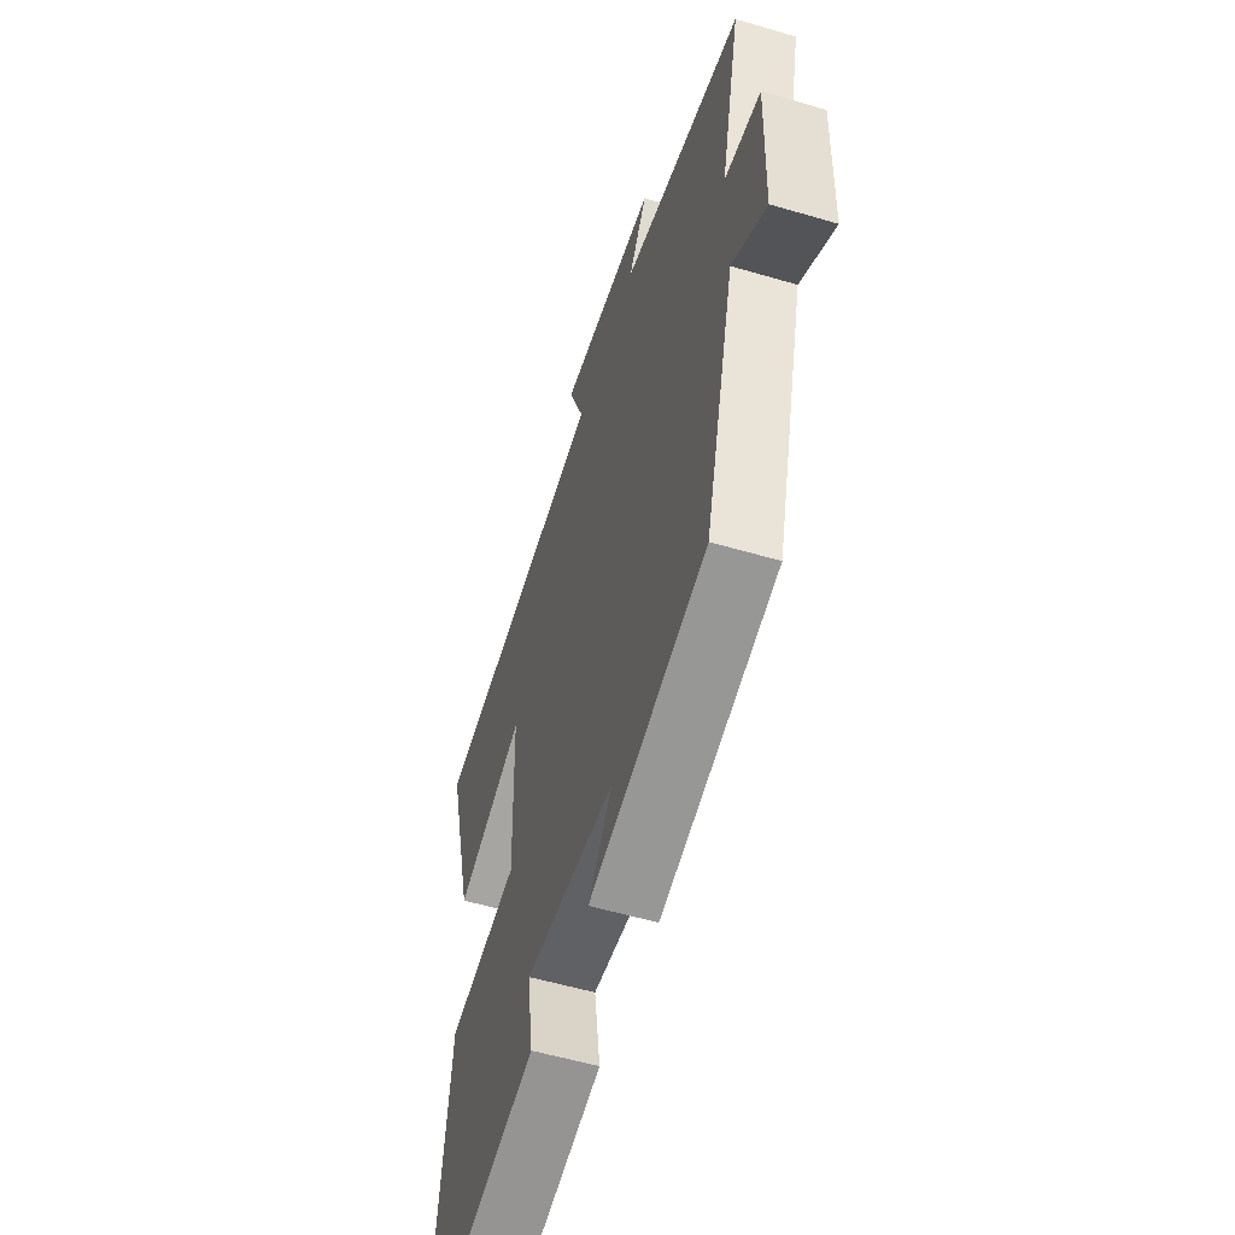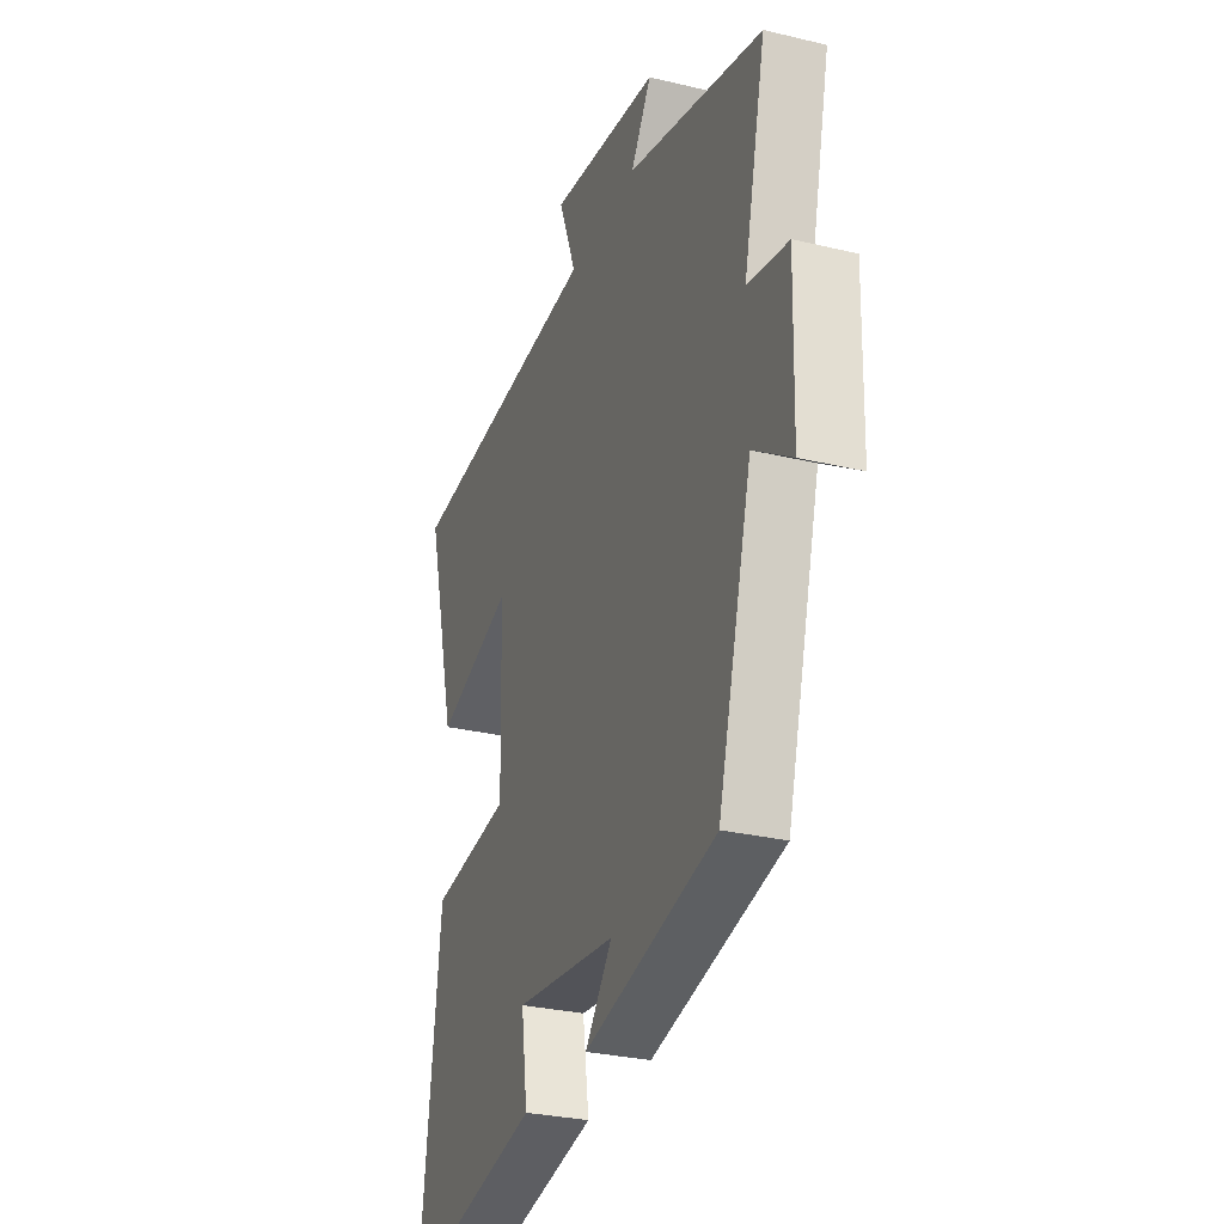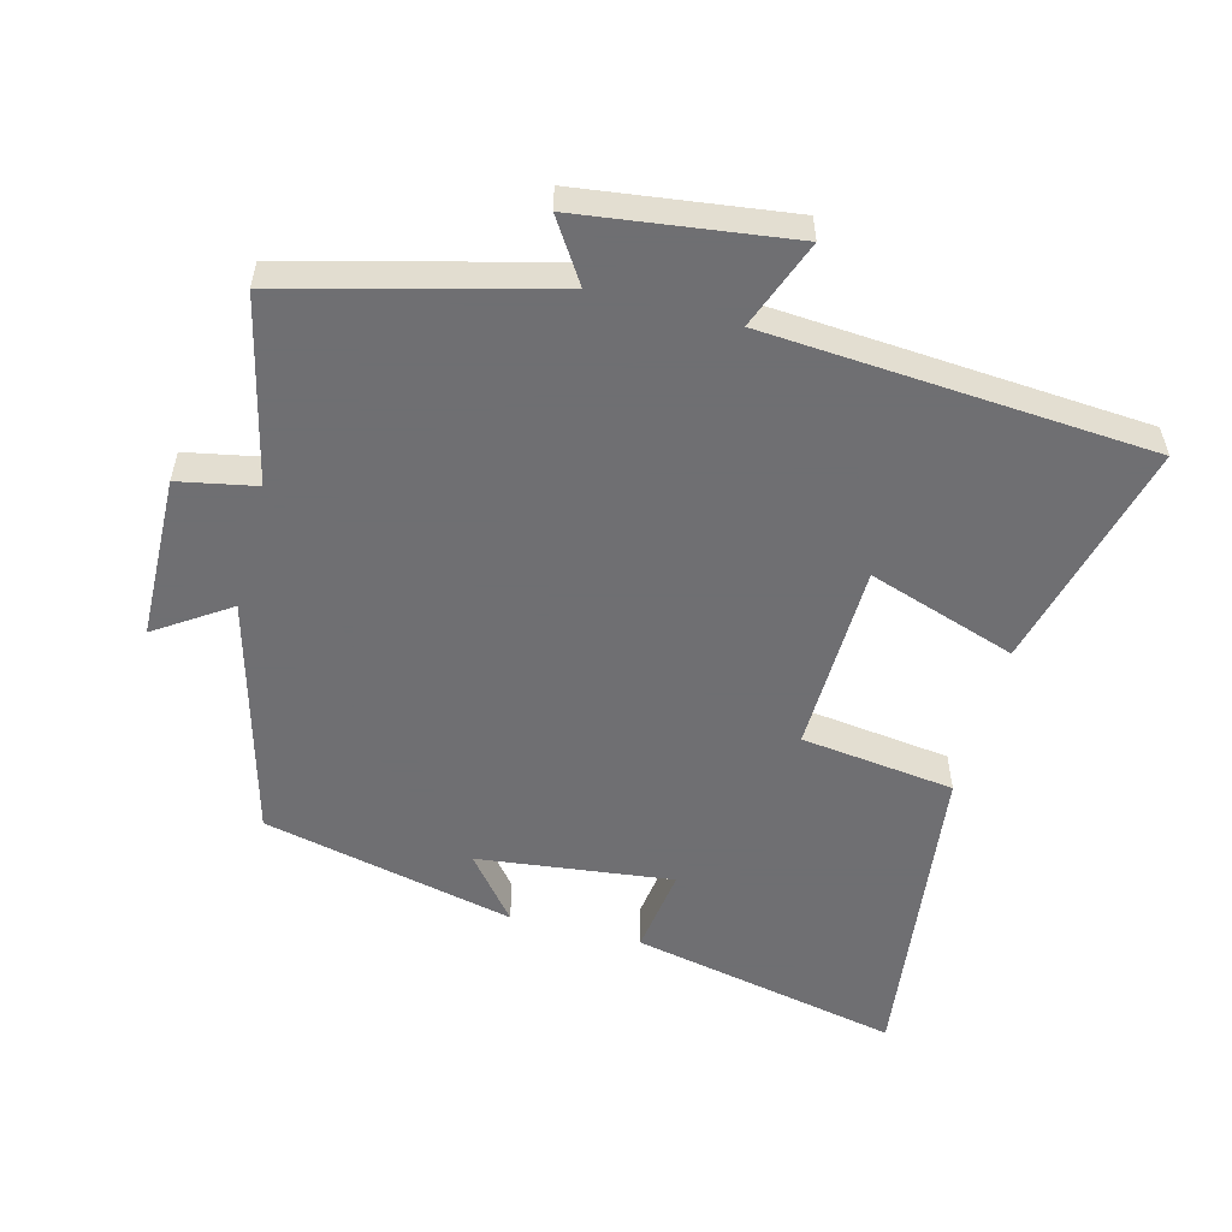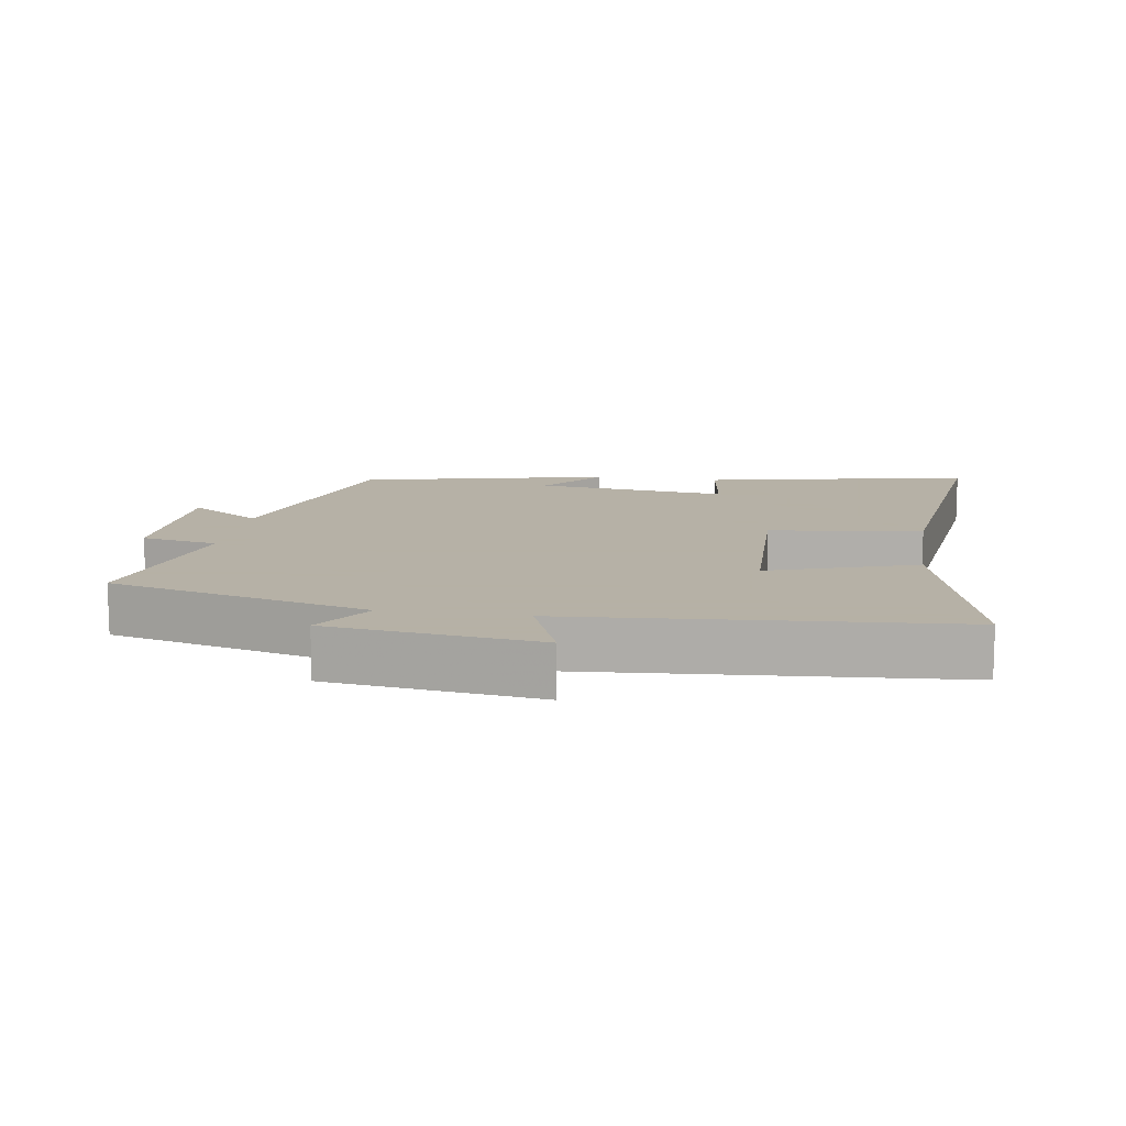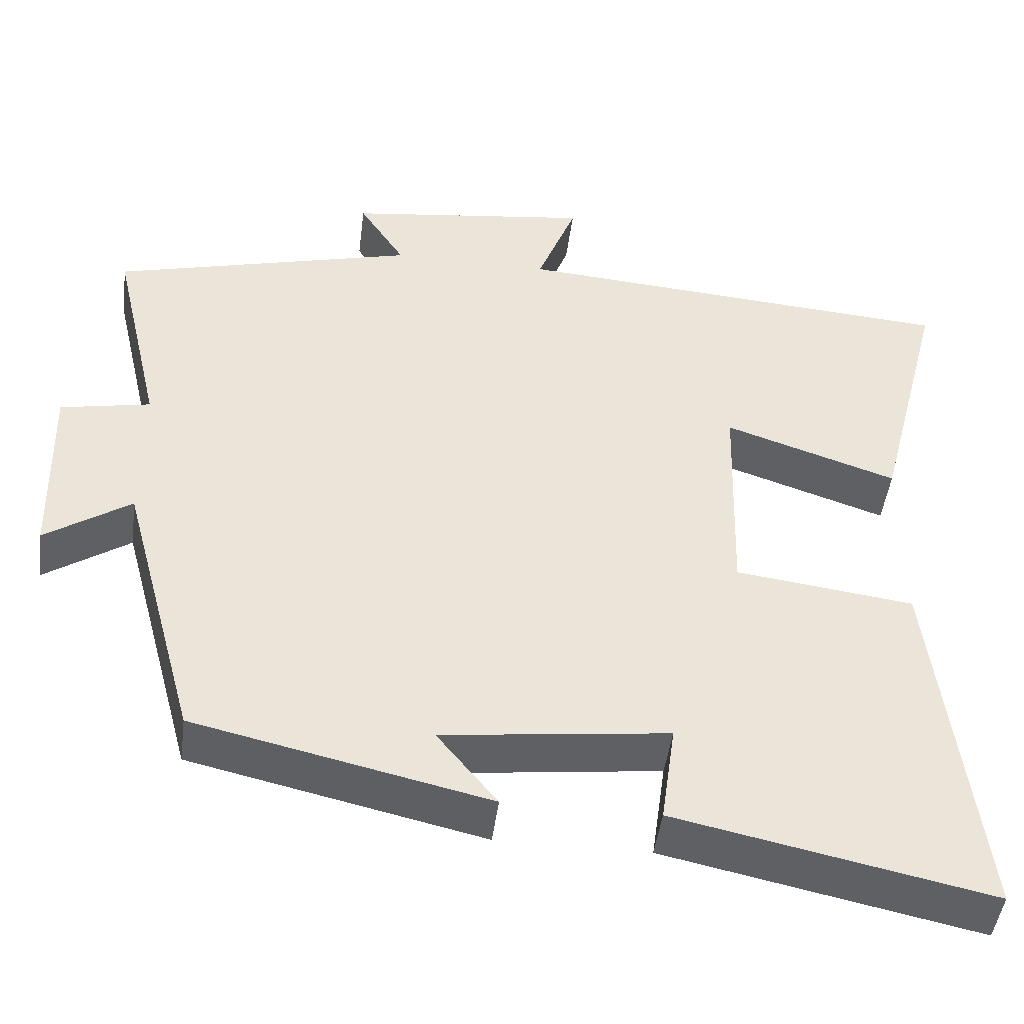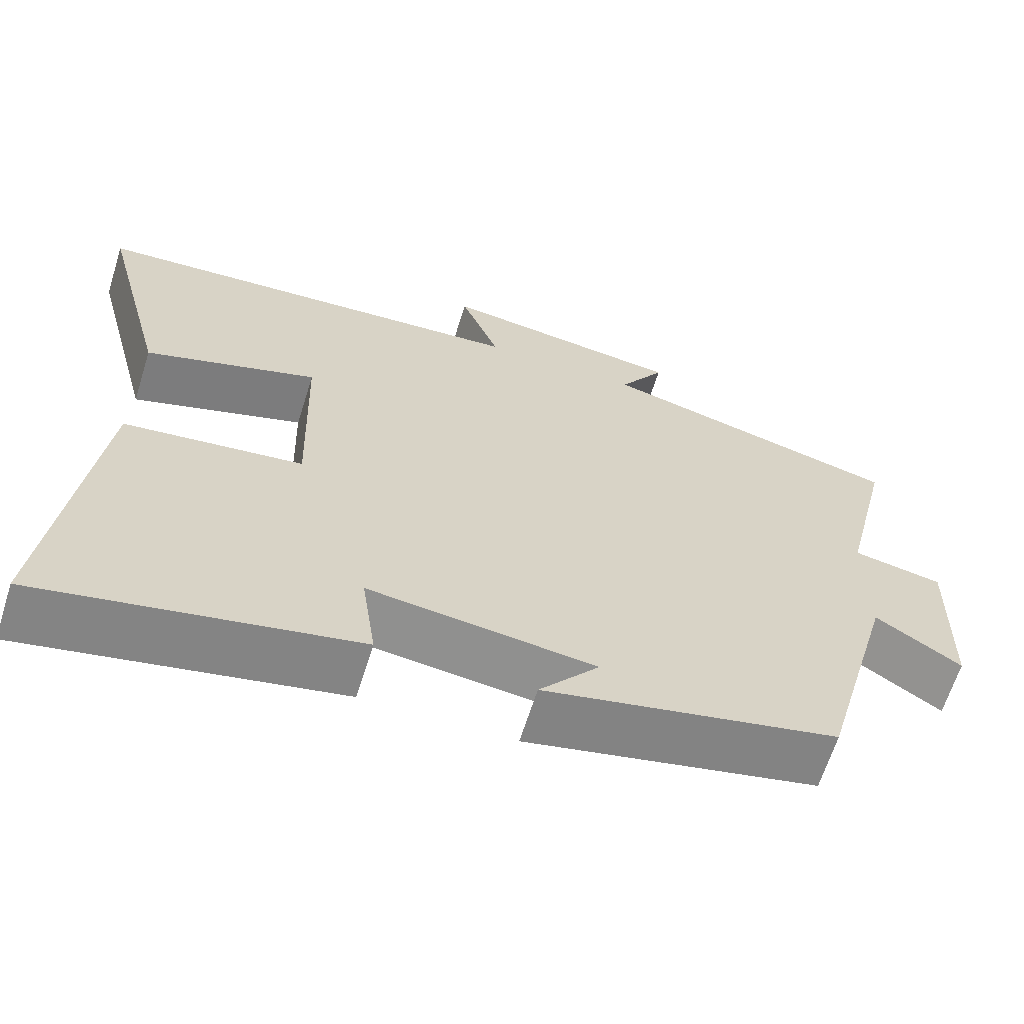
<metadata>
{"format":"obj","ext":"obj","renderer":"f3d","projection":"perspective","resolution":1024,"background":"white","views":[{"elev":-55.6,"azim":-107.2,"up":"+Z"},{"elev":-29.0,"azim":-109.7,"up":"+Z"},{"elev":-54.7,"azim":-14.6,"up":"+Y"},{"elev":12.1,"azim":8.8,"up":"+Y"},{"elev":-46.3,"azim":-7.2,"up":"+Z"},{"elev":-64.6,"azim":162.6,"up":"+Z"}]}
</metadata>
<code>
v 0.587 0.07 0.458
v 0.5 0.07 0.12
v 0.282 0.07 0.193
v 0.274 0.07 -0.087
v 0.5 0.07 -0.116
v 0.556 0.07 -0.583
v 0.159 0.07 -0.5
v 0.177 0.07 -0.372
v -0.109 0.07 -0.406
v -0.033 0.07 -0.5
v -0.404 0.07 -0.416
v -0.5 0.07 -0.061
v -0.608 0.07 -0.133
v -0.614 0.07 0.107
v -0.5 0.07 0.129
v -0.563 0.07 0.401
v -0.179 0.07 0.5
v -0.237 0.07 0.59
v 0.073 0.07 0.63
v 0.023 0.07 0.5
v 0.587 0 0.458
v 0.5 0 0.12
v 0.282 0 0.193
v 0.274 0 -0.087
v 0.5 0 -0.116
v 0.556 0 -0.583
v 0.159 0 -0.5
v 0.177 0 -0.372
v -0.109 0 -0.406
v -0.033 0 -0.5
v -0.404 0 -0.416
v -0.5 0 -0.061
v -0.608 0 -0.133
v -0.614 0 0.107
v -0.5 0 0.129
v -0.563 0 0.401
v -0.179 0 0.5
v -0.237 0 0.59
v 0.073 0 0.63
v 0.023 0 0.5
f 17 18 19 20
f 15 16 17 20
f 15 20 1
f 12 13 14 15
f 9 10 11 12
f 8 9 12 15
f 5 6 7 8
f 4 5 8
f 3 4 8 15
f 1 2 3
f 1 3 15
f 40 39 38 37
f 40 37 36 35
f 21 40 35
f 35 34 33 32
f 32 31 30 29
f 35 32 29 28
f 28 27 26 25
f 28 25 24
f 35 28 24 23
f 23 22 21
f 35 23 21
f 1 21 22 2
f 2 22 23 3
f 3 23 24 4
f 4 24 25 5
f 5 25 26 6
f 6 26 27 7
f 7 27 28 8
f 8 28 29 9
f 9 29 30 10
f 10 30 31 11
f 11 31 32 12
f 12 32 33 13
f 13 33 34 14
f 14 34 35 15
f 15 35 36 16
f 16 36 37 17
f 17 37 38 18
f 18 38 39 19
f 19 39 40 20
f 20 40 21 1

</code>
